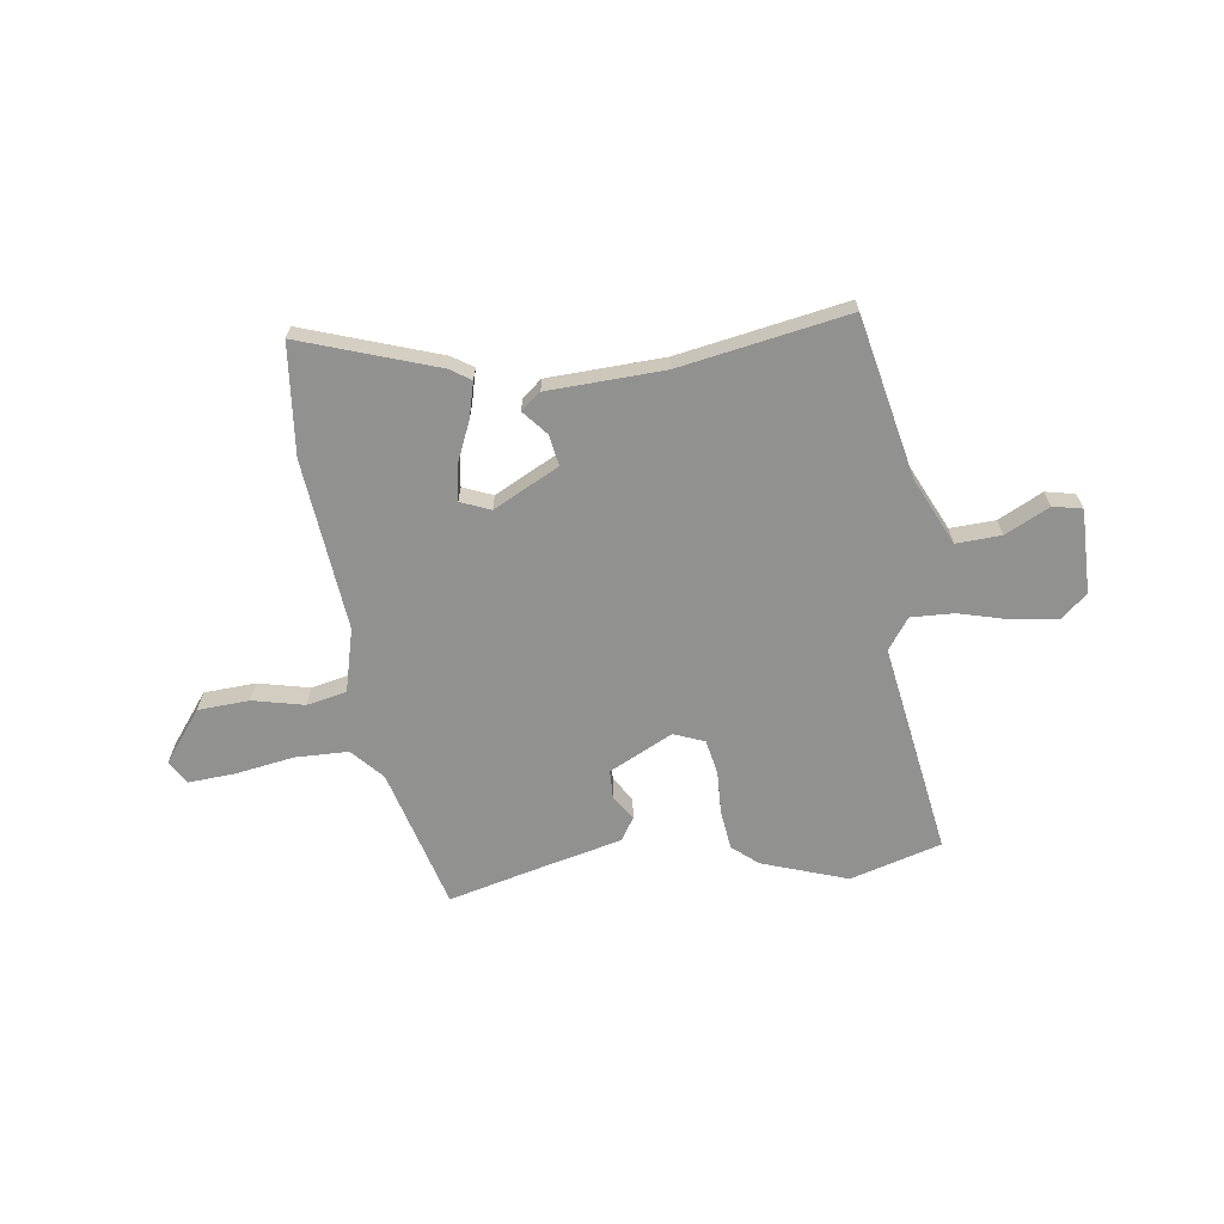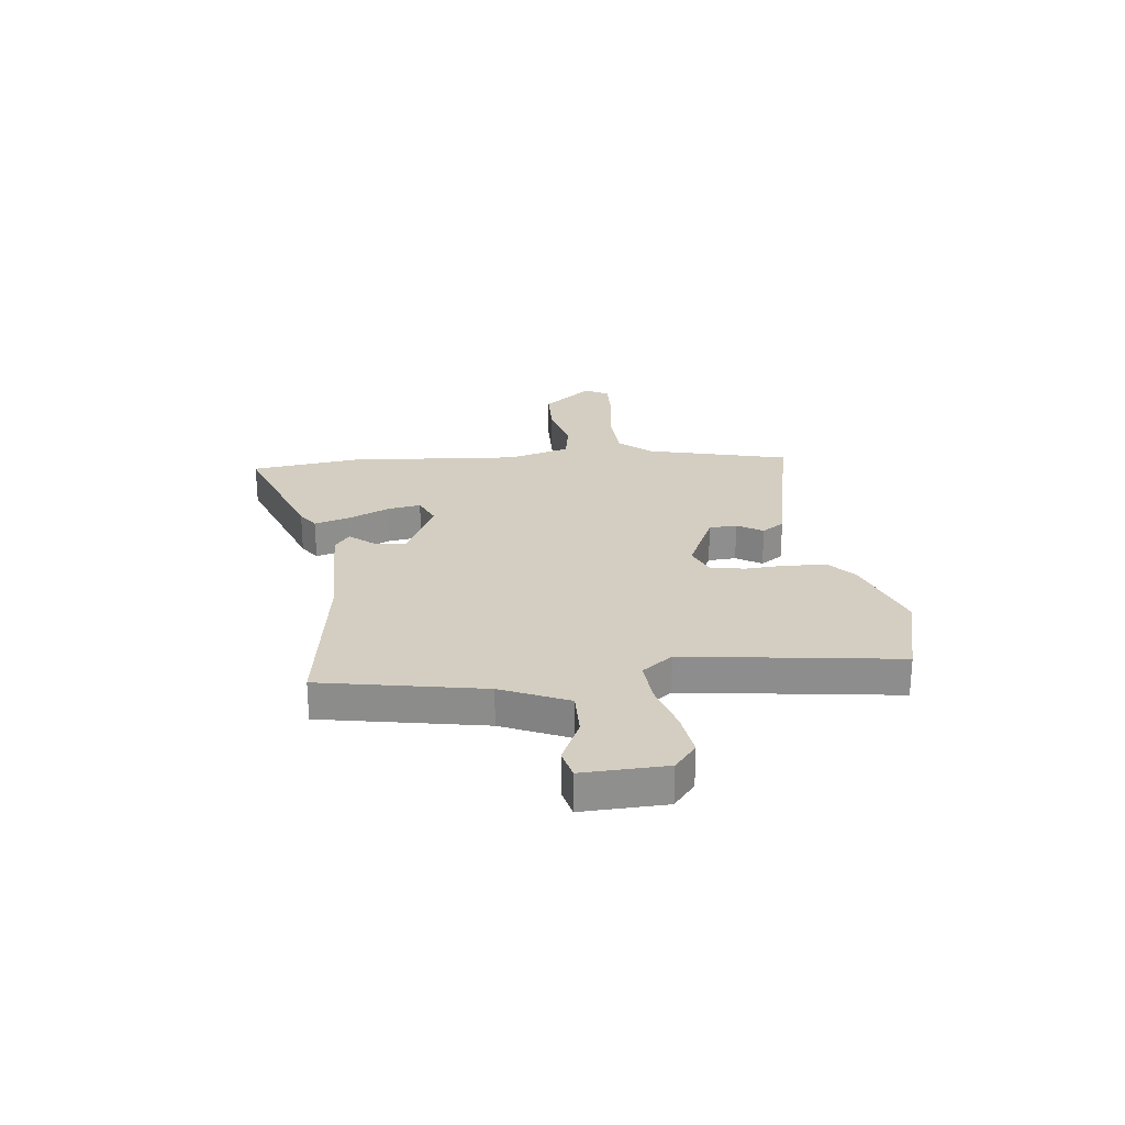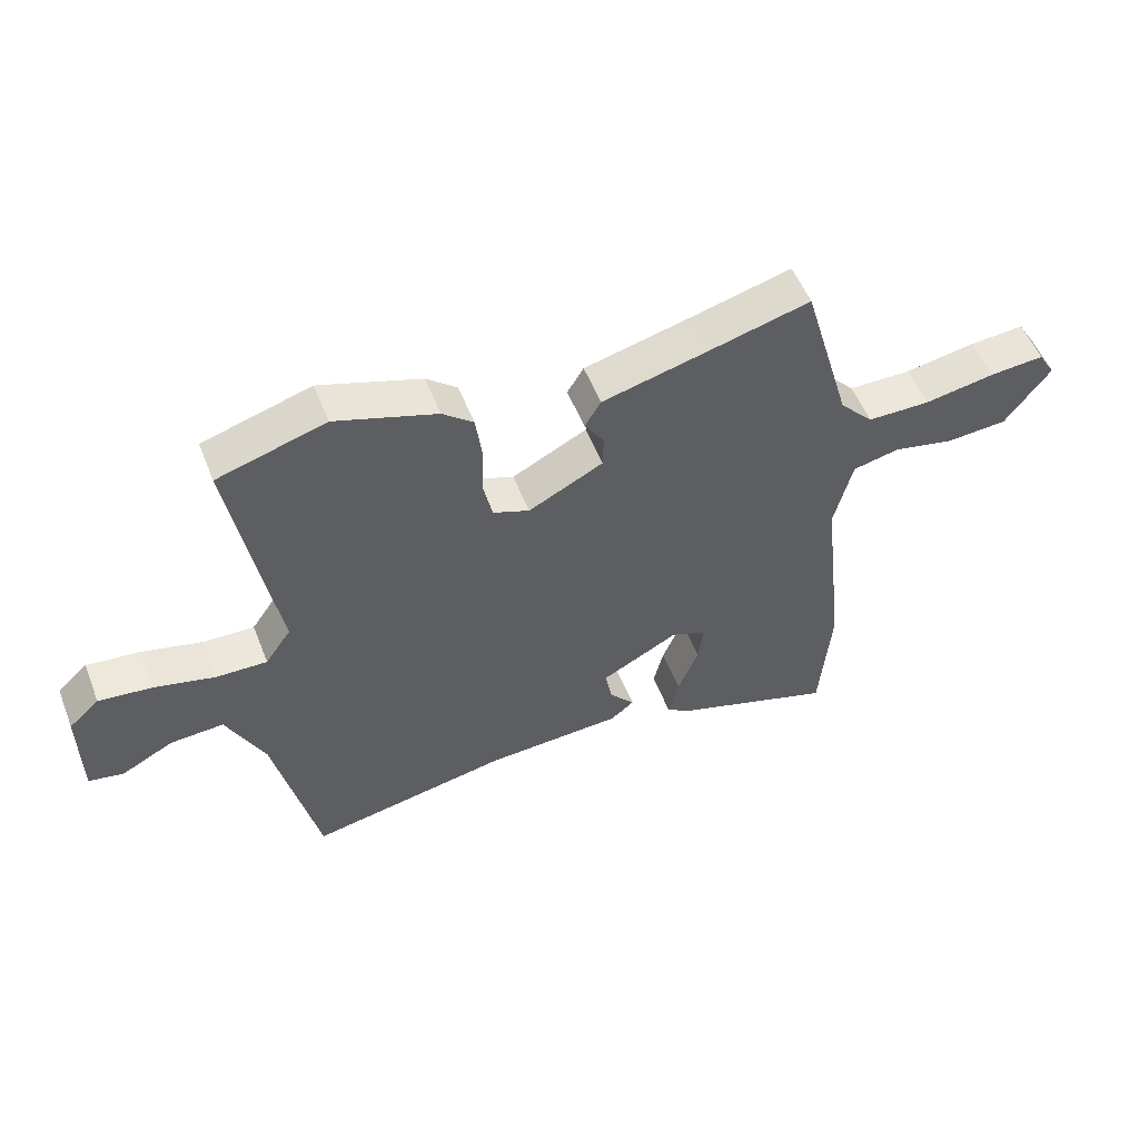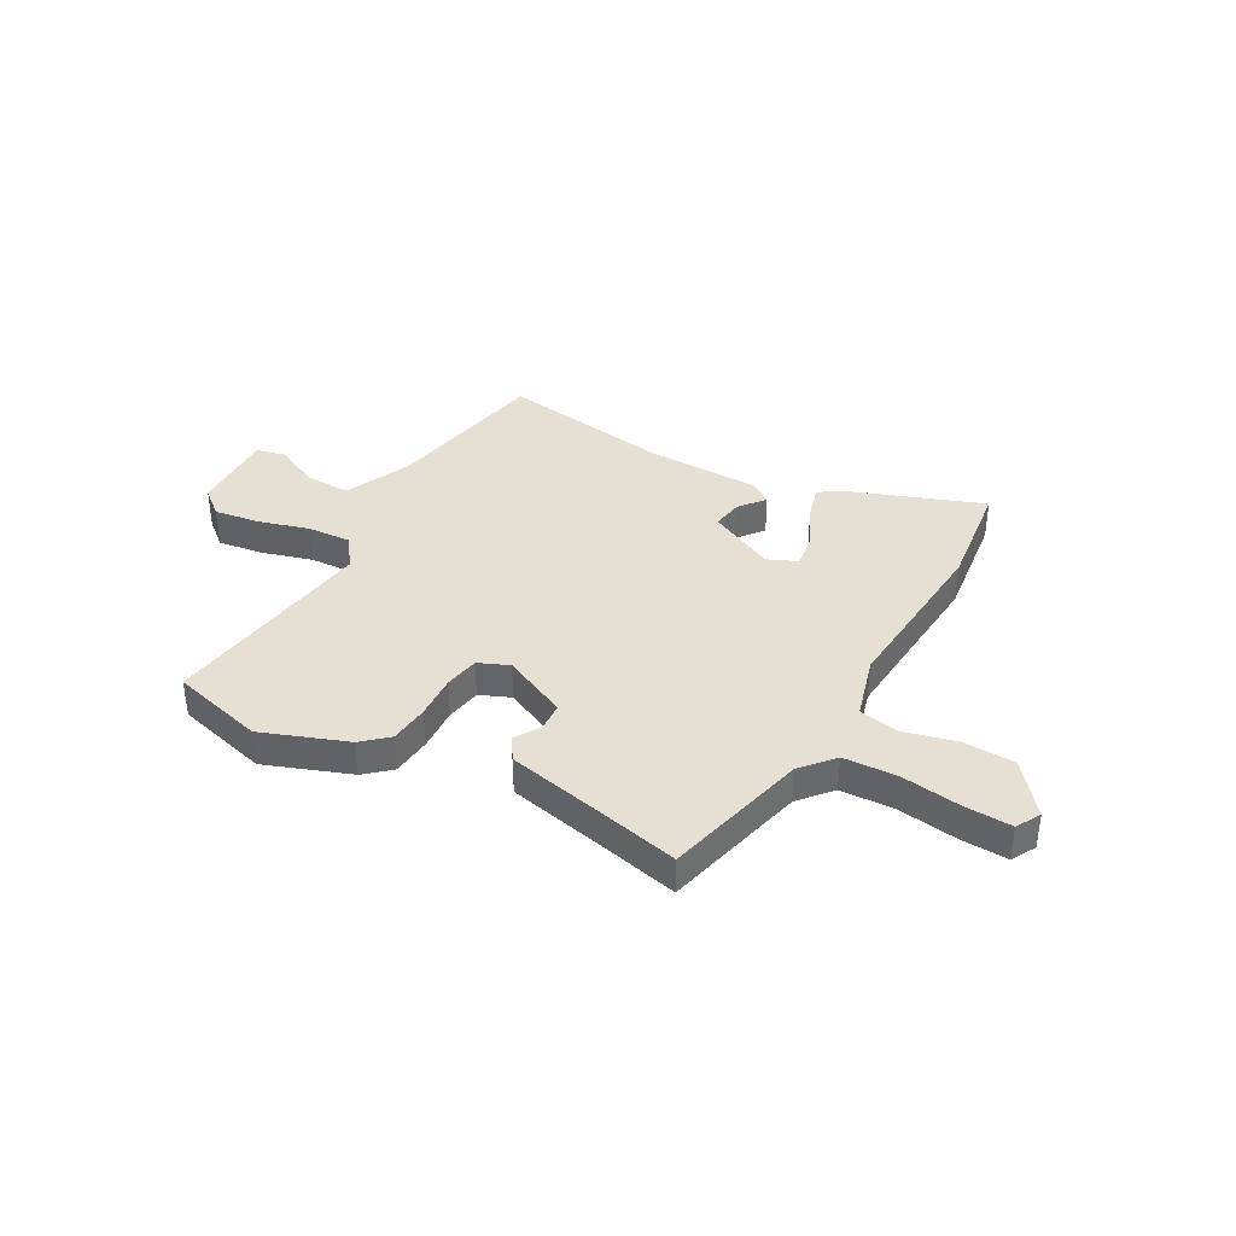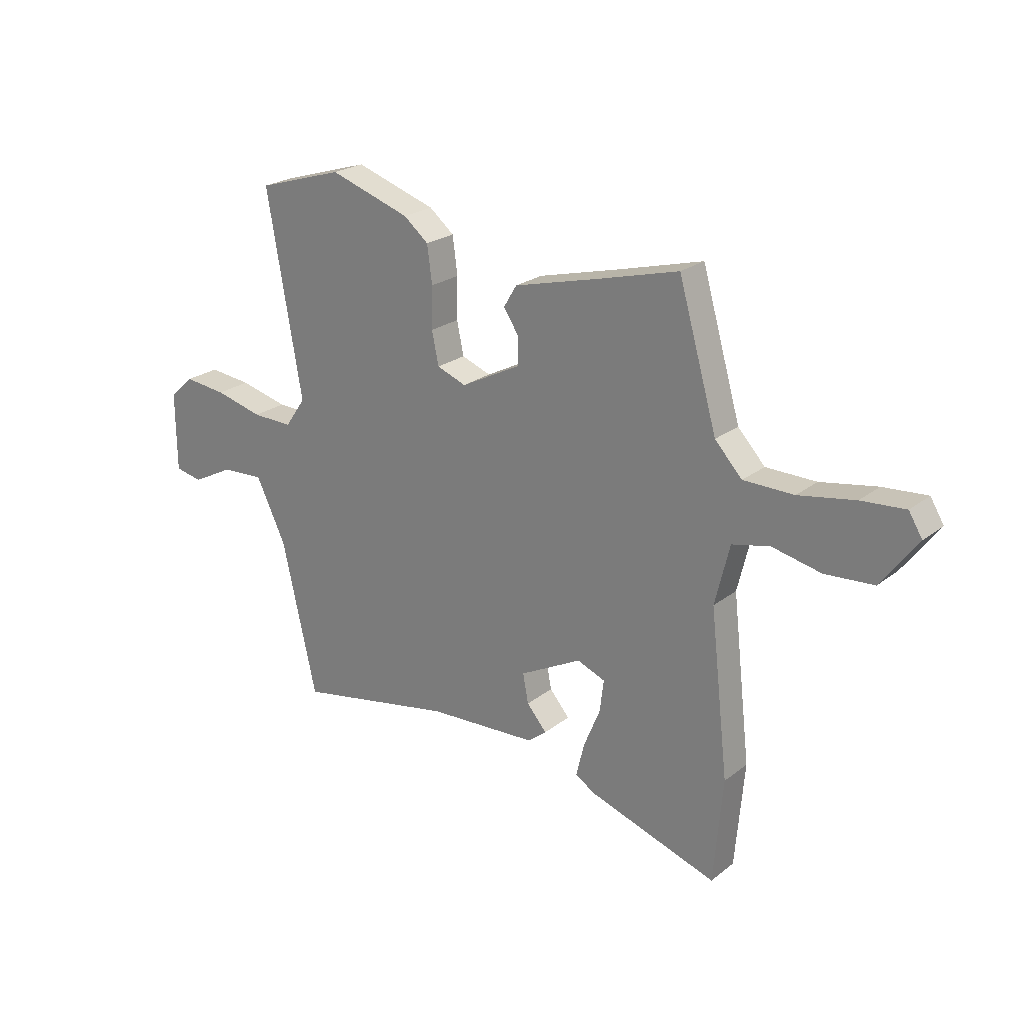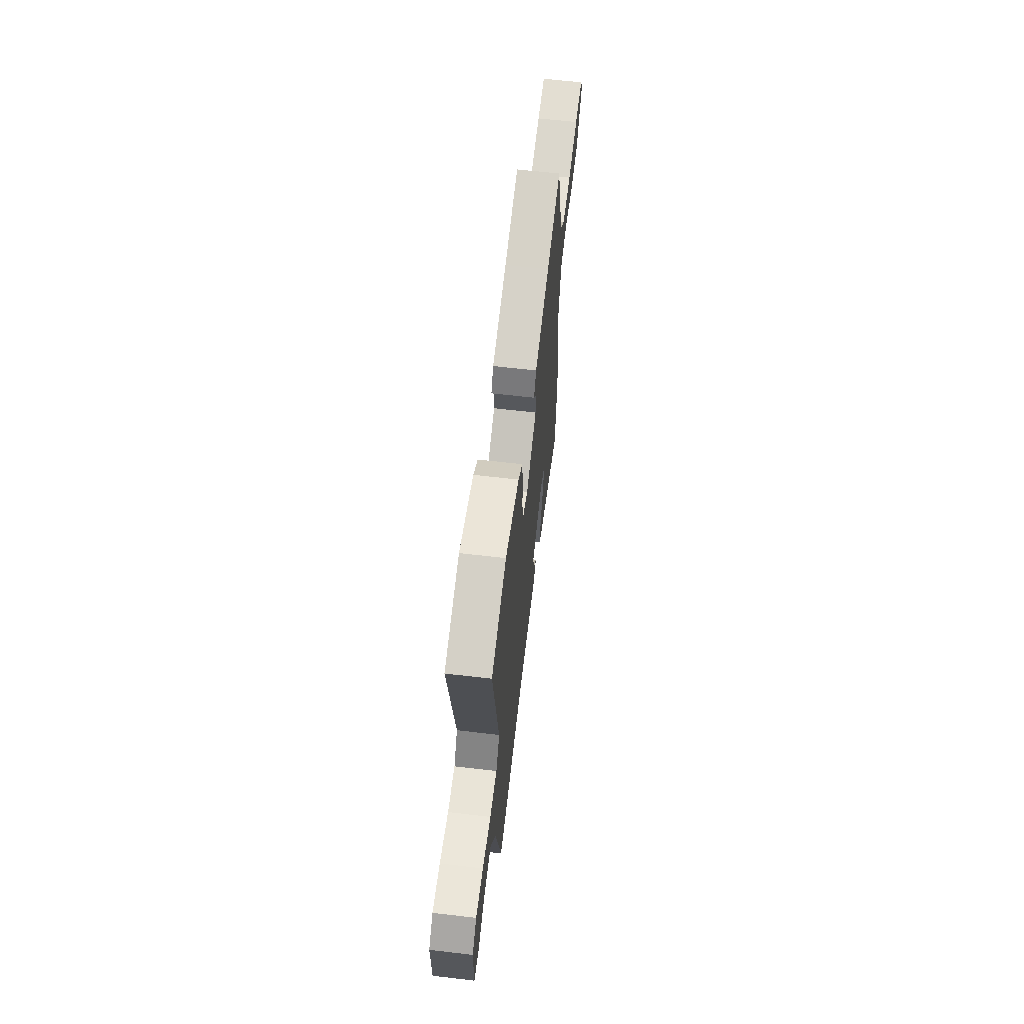
<metadata>
{"format":"obj","ext":"obj","renderer":"f3d","projection":"perspective","resolution":1024,"background":"white","views":[{"elev":-65.9,"azim":-173.0,"up":"+Y"},{"elev":25.3,"azim":-98.7,"up":"+Y"},{"elev":53.6,"azim":-21.3,"up":"+Z"},{"elev":38.1,"azim":27.0,"up":"+Y"},{"elev":23.2,"azim":37.8,"up":"+Z"},{"elev":62.7,"azim":-83.2,"up":"+Z"}]}
</metadata>
<code>
v 0.386 0.07 0.5
v 0.463 0.07 0.233
v 0.517 0.07 0.175
v 0.617 0.07 0.174
v 0.729 0.07 0.194
v 0.816 0.07 0.201
v 0.843 0.07 0.157
v 0.771 0.07 0.06
v 0.674 0.07 0.053
v 0.577 0.07 0.074
v 0.502 0.07 0.057
v 0.473 0.07 -0.062
v 0.51 0.07 -0.385
v 0.492 0.07 -0.593
v 0.235 0.07 -0.509
v 0.196 0.07 -0.484
v 0.212 0.07 -0.418
v 0.245 0.07 -0.338
v 0.253 0.07 -0.274
v 0.197 0.07 -0.252
v 0.074 0.07 -0.317
v 0.085 0.07 -0.375
v 0.125 0.07 -0.421
v 0.088 0.07 -0.451
v -0.131 0.07 -0.463
v -0.448 0.07 -0.524
v -0.517 0.07 -0.219
v -0.577 0.07 -0.095
v -0.662 0.07 -0.1
v -0.745 0.07 -0.143
v -0.8 0.07 -0.132
v -0.801 0.07 0.026
v -0.753 0.07 0.069
v -0.668 0.07 0.06
v -0.572 0.07 0.036
v -0.491 0.07 0.034
v -0.45 0.07 0.093
v -0.52 0.07 0.494
v -0.348 0.07 0.546
v -0.187 0.07 0.493
v -0.138 0.07 0.453
v -0.128 0.07 0.379
v -0.13 0.07 0.297
v -0.116 0.07 0.232
v -0.058 0.07 0.21
v 0.061 0.07 0.271
v 0.062 0.07 0.324
v 0.031 0.07 0.371
v 0.057 0.07 0.414
v 0.225 0.07 0.457
v 0.386 0 0.5
v 0.463 0 0.233
v 0.517 0 0.175
v 0.617 0 0.174
v 0.729 0 0.194
v 0.816 0 0.201
v 0.843 0 0.157
v 0.771 0 0.06
v 0.674 0 0.053
v 0.577 0 0.074
v 0.502 0 0.057
v 0.473 0 -0.062
v 0.51 0 -0.385
v 0.492 0 -0.593
v 0.235 0 -0.509
v 0.196 0 -0.484
v 0.212 0 -0.418
v 0.245 0 -0.338
v 0.253 0 -0.274
v 0.197 0 -0.252
v 0.074 0 -0.317
v 0.085 0 -0.375
v 0.125 0 -0.421
v 0.088 0 -0.451
v -0.131 0 -0.463
v -0.448 0 -0.524
v -0.517 0 -0.219
v -0.577 0 -0.095
v -0.662 0 -0.1
v -0.745 0 -0.143
v -0.8 0 -0.132
v -0.801 0 0.026
v -0.753 0 0.069
v -0.668 0 0.06
v -0.572 0 0.036
v -0.491 0 0.034
v -0.45 0 0.093
v -0.52 0 0.494
v -0.348 0 0.546
v -0.187 0 0.493
v -0.138 0 0.453
v -0.128 0 0.379
v -0.13 0 0.297
v -0.116 0 0.232
v -0.058 0 0.21
v 0.061 0 0.271
v 0.062 0 0.324
v 0.031 0 0.371
v 0.057 0 0.414
v 0.225 0 0.457
f 47 48 49 50
f 46 47 50 1
f 40 41 42 43
f 40 43 44
f 37 38 39 40
f 37 40 44
f 36 37 44 45
f 32 33 34 35
f 32 35 36
f 29 30 31 32
f 28 29 32 36
f 27 28 36 45
f 25 26 27 45
f 22 23 24 25
f 21 22 25 45
f 15 16 17 18
f 15 18 19
f 12 13 14 15
f 11 12 15 19
f 7 8 9 10
f 7 10 11
f 4 5 6 7
f 3 4 7 11
f 2 3 11 19
f 46 1 2 19
f 20 21 45 46
f 19 20 46
f 100 99 98 97
f 51 100 97 96
f 93 92 91 90
f 94 93 90
f 90 89 88 87
f 94 90 87
f 95 94 87 86
f 85 84 83 82
f 86 85 82
f 82 81 80 79
f 86 82 79 78
f 95 86 78 77
f 95 77 76 75
f 75 74 73 72
f 95 75 72 71
f 68 67 66 65
f 69 68 65
f 65 64 63 62
f 69 65 62 61
f 60 59 58 57
f 61 60 57
f 57 56 55 54
f 61 57 54 53
f 69 61 53 52
f 69 52 51 96
f 96 95 71 70
f 96 70 69
f 1 51 52 2
f 2 52 53 3
f 3 53 54 4
f 4 54 55 5
f 5 55 56 6
f 6 56 57 7
f 7 57 58 8
f 8 58 59 9
f 9 59 60 10
f 10 60 61 11
f 11 61 62 12
f 12 62 63 13
f 13 63 64 14
f 14 64 65 15
f 15 65 66 16
f 16 66 67 17
f 17 67 68 18
f 18 68 69 19
f 19 69 70 20
f 20 70 71 21
f 21 71 72 22
f 22 72 73 23
f 23 73 74 24
f 24 74 75 25
f 25 75 76 26
f 26 76 77 27
f 27 77 78 28
f 28 78 79 29
f 29 79 80 30
f 30 80 81 31
f 31 81 82 32
f 32 82 83 33
f 33 83 84 34
f 34 84 85 35
f 35 85 86 36
f 36 86 87 37
f 37 87 88 38
f 38 88 89 39
f 39 89 90 40
f 40 90 91 41
f 41 91 92 42
f 42 92 93 43
f 43 93 94 44
f 44 94 95 45
f 45 95 96 46
f 46 96 97 47
f 47 97 98 48
f 48 98 99 49
f 49 99 100 50
f 50 100 51 1

</code>
